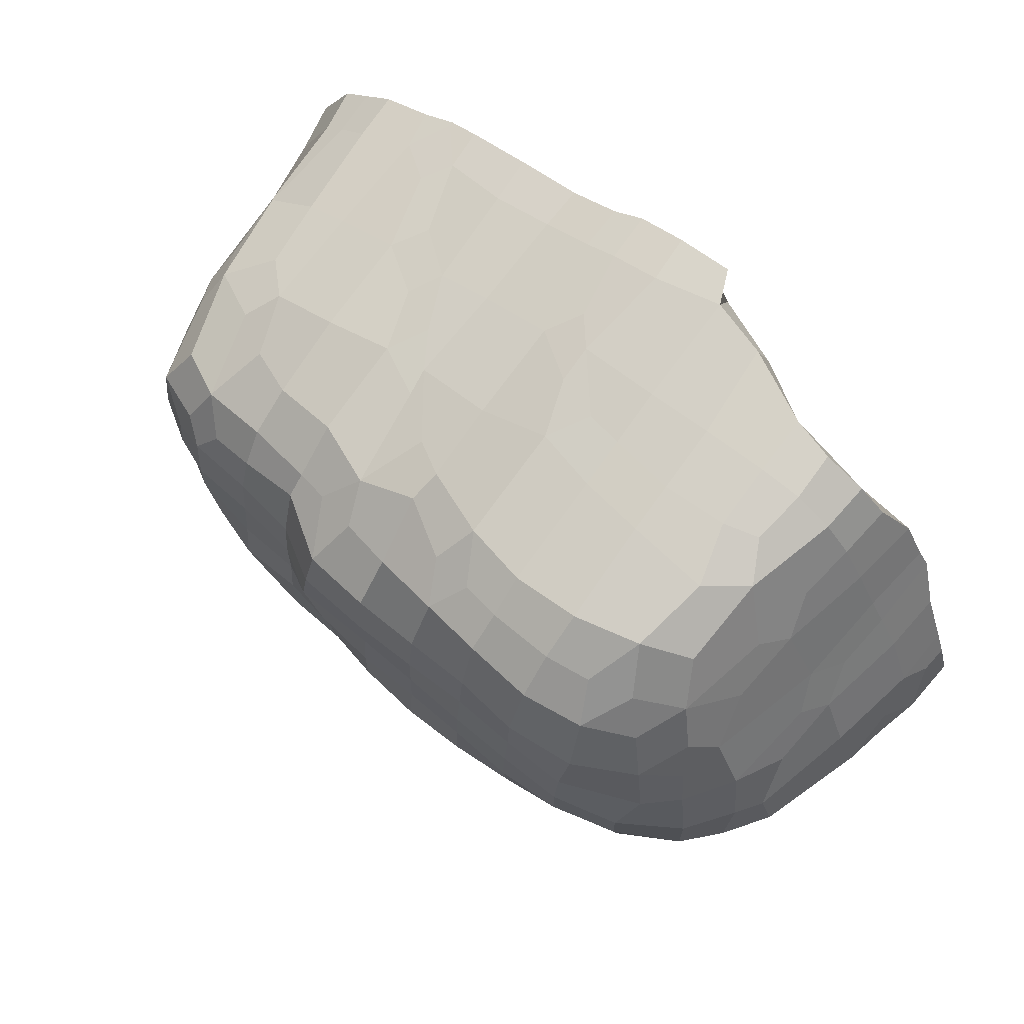
<metadata>
{"format":"obj","ext":"obj","renderer":"f3d","projection":"perspective","resolution":1024,"background":"white","views":[{"elev":71.3,"azim":-136.8,"up":"+Z"}]}
</metadata>
<code>
o OceanPlatform1.001
v -3.917 -0.03611 -1.153
v -3.92 0.1067 -1.145
v -4.44 -0.1 -0.3378
v -4.477 0.2867 -0.3183
v -4.104 -0.05013 -0.9557
v -4.333 -0.1002 -0.5414
v -4.1 0.339 -0.9462
v -4.371 0.2981 -0.5374
v -3.435 0.01343 -1.587
v -3.713 -0.02442 -1.392
v -3.44 0.1704 -1.574
v -3.717 0.3967 -1.362
v -3.147 -0.1181 -1.822
v -3.115 -0.2378 -1.334
v -3.144 0.4579 -1.785
v -3.446 0.6716 -1.535
v -3.622 -0.135 -0.9009
v -3.619 -0.165 -0.4682
v -3.937 0.6066 -1.096
v -3.112 -0.2614 -0.9009
v -3.115 -0.239 -0.4682
v -2.613 -0.09455 -2.046
v -2.54 0.2571 -2.017
v -1.95 -0.136 -2.182
v -2.189 0.5293 -2.023
v -0.9244 -0.4394 -2.885
v -1.583 -0.4641 -2.587
v -1.73 -0.4588 -2.437
v -1.185 -0.386 -2.781
v -1.056 -0.4651 -2.196
v -0.926 -0.3583 -2.869
v -1.561 -0.1308 -2.534
v -1.834 -0.2053 -2.292
v -1.512 0.385 -2.455
v -1.694 0.591 -2.254
v -1.14 -0.107 -2.749
v -1.191 -0.4381 -2.05
v -1.265 0.6646 -2.549
v -1.462 0.892 -2.39
v -2.77 -0.1455 -1.991
v -2.607 -0.3421 -1.334
v -2.726 0.4883 -1.949
v -2.118 -0.2837 -1.766
v -2.114 -0.3153 -1.334
v -2.378 0.7695 -1.96
v -2.609 -0.3262 -0.9009
v -2.613 -0.2925 -0.4682
v -2.113 -0.3291 -0.9009
v -2.113 -0.3253 -0.4682
v -0.8602 -0.4429 -1.766
v -0.8602 -0.4429 -1.334
v -0.8602 -0.4429 -0.9009
v -0.8602 -0.4429 -0.4682
v -1.615 -0.342 -1.766
v -1.614 -0.3504 -1.334
v -1.112 -0.4093 -1.766
v -1.112 -0.4121 -1.334
v -1.613 -0.3587 -0.9009
v -1.613 -0.367 -0.4682
v -1.111 -0.4148 -0.9009
v -1.111 -0.4176 -0.4682
v -4.527 -0.1008 -0.04529
v -4.437 -0.0891 0.267
v -4.54 0.318 -0.07901
v -4.44 0.1144 0.2611
v -4.118 -0.138 -0.03551
v -4.342 -0.1008 0.4705
v -4.444 0.612 0.1496
v -4.37 0.3439 0.4059
v -4.144 -0.1261 0.8833
v -3.947 -0.2166 1.248
v -4.153 0.3175 0.8351
v -3.979 0.3339 1.138
v -3.616 -0.1869 -0.03551
v -3.615 -0.2007 0.3972
v -3.118 -0.2126 -0.03551
v -3.121 -0.182 0.3972
v -3.611 -0.2305 0.8299
v -3.866 -0.1968 1.389
v -3.859 0.3476 1.354
v -3.123 -0.1675 0.8299
v -3.122 -0.1689 1.263
v -3.702 -0.1727 1.699
v -3.513 -0.01323 2.036
v -3.687 0.3734 1.703
v -3.513 0.3943 2.006
v -3.129 -0.1076 1.695
v -3.308 0.04223 2.284
v -3.317 0.4311 2.272
v -2.985 0.08274 2.448
v -3.029 0.4524 2.411
v -2.617 -0.2526 -0.03551
v -2.622 -0.2064 0.3972
v -2.115 -0.3069 -0.03551
v -2.119 -0.274 0.3972
v -2.628 -0.1603 0.8299
v -2.633 -0.1142 1.263
v -2.123 -0.2411 0.8299
v -2.126 -0.2081 1.263
v -0.8602 -0.4429 -0.03551
v -0.8602 -0.4429 0.3972
v -0.8602 -0.4429 0.8299
v -0.8602 -0.4429 1.263
v -1.613 -0.3613 -0.03551
v -1.615 -0.3416 0.3972
v -1.111 -0.4157 -0.03551
v -1.112 -0.4091 0.3972
v -1.618 -0.3218 0.8299
v -1.62 -0.302 1.263
v -1.113 -0.4025 0.8299
v -1.113 -0.3959 1.263
v -2.636 -0.08682 1.695
v -2.637 -0.07816 2.128
v -2.124 -0.2314 1.695
v -2.115 -0.3108 2.128
v -2.655 0.03592 2.481
v -2.702 0.4837 2.442
v -2.084 -0.1604 2.532
v -2.211 0.5374 2.447
v -1.382 -0.5021 2.297
v -0.9333 -0.4512 1.695
v -1.114 -0.4718 2.143
v -1.495 -0.4882 2.571
v -1.079 -0.4421 2.549
v -1.615 -0.3463 1.695
v -1.572 -0.4596 2.143
v -1.184 -0.4243 1.695
v -1.286 -0.4701 2.009
v -1.144 0.9253 2.344
v -1.639 -0.24 2.556
v -1.721 0.5946 2.437
v -1.138 -0.08448 2.525
v -1.114 0.647 2.399
v -4.456 0.6564 -0.2536
v -4.134 1.079 -0.8343
v -4.381 0.9896 -0.4383
v -4.124 1.577 -0.7542
v -4.233 1.758 -0.4736
v -3.73 1.128 -1.301
v -3.705 1.912 -1.211
v -3.226 1.193 -1.686
v -3.456 1.152 -1.507
v -3.179 1.691 -1.61
v -3.432 2.053 -1.386
v -3.957 1.093 -1.046
v -3.917 1.999 -0.9451
v -4.061 2.118 -0.4758
v -3.607 2.227 -1.087
v -3.3 2.389 -1.196
v -3.746 2.34 -0.804
v -3.839 2.407 -0.4739
v -3.492 2.489 -0.9595
v -3.457 2.687 -0.4734
v -2.075 1.012 -1.997
v -1.807 1.497 -2.027
v -1.633 1.752 -1.997
v -1.178 1.217 -2.486
v -1.371 1.439 -2.336
v -1.381 1.896 -2.083
v -2.804 1.252 -1.851
v -2.855 1.887 -1.679
v -2.954 2.18 -1.515
v -2.282 1.264 -1.912
v -2.371 1.929 -1.691
v -2.41 2.291 -1.473
v -2.933 2.492 -1.252
v -2.439 2.542 -1.259
v -2.958 2.717 -0.9108
v -2.974 2.865 -0.4715
v -2.472 2.819 -0.9094
v -2.489 2.978 -0.4707
v -1.942 1.538 -1.94
v -1.817 1.99 -1.772
v -1.92 2.35 -1.472
v -1.468 2.178 -1.834
v -1.539 2.438 -1.504
v -1.948 2.583 -1.26
v -1.22 2.535 -1.56
v -1.418 2.617 -1.348
v -1.986 2.915 -0.9124
v -2.002 3.062 -0.4704
v -1.497 2.983 -0.9106
v -1.511 3.112 -0.4699
v -4.489 0.668 -0.1411
v -4.466 0.9999 -0.05244
v -4.317 1.062 0.4059
v -4.302 1.826 -0.03677
v -4.208 1.868 0.3566
v -4.098 1.037 0.8327
v -3.984 0.7666 1.066
v -4.108 1.572 0.6854
v -4.112 2.18 -0.03635
v -4.104 2.085 0.4264
v -3.992 1.27 0.9729
v -3.87 1.061 1.234
v -3.971 1.982 0.8293
v -3.739 1.969 1.25
v -3.578 2.155 1.383
v -3.905 2.469 -0.03784
v -3.892 2.454 0.4093
v -3.466 2.769 -0.0374
v -3.471 2.785 0.3991
v -3.767 2.374 0.8366
v -3.672 2.283 1.086
v -3.561 2.626 0.8829
v -3.438 2.542 1.246
v -3.615 1.09 1.695
v -3.496 0.8162 1.932
v -3.619 1.628 1.544
v -3.489 1.325 1.834
v -3.214 1.143 2.252
v -3.411 2.03 1.732
v -3.237 1.788 2.04
v -3.017 0.864 2.356
v -3.272 2.415 1.587
v -2.984 2.951 -0.03689
v -2.985 2.959 0.398
v -2.494 3.027 -0.03584
v -2.491 3.002 0.3975
v -2.982 2.923 0.8325
v -3.009 2.839 1.285
v -2.486 2.961 0.8301
v -2.484 2.943 1.267
v -1.999 3.042 -0.03549
v -1.998 3.03 0.3974
v -1.507 3.066 -0.03551
v -1.505 3.049 0.3972
v -1.993 2.981 0.8298
v -1.987 2.935 1.264
v -1.503 3.036 0.8303
v -1.495 2.977 1.267
v -2.939 1.416 2.297
v -3.089 2.272 1.872
v -2.896 2.006 2.185
v -2.31 1.416 2.315
v -2.409 2.173 2.17
v -2.757 0.9695 2.377
v -2.268 1.042 2.373
v -2.927 2.652 1.71
v -2.771 2.406 1.946
v -2.472 2.773 1.743
v -2.434 2.493 1.975
v -1.812 1.393 2.287
v -1.898 2.234 2.122
v -1.336 1.33 2.285
v -1.303 2.475 1.883
v -1.412 2.182 2.095
v -1.77 1.021 2.355
v -1.49 1.002 2.346
v -1.958 2.778 1.764
v -1.938 2.52 1.957
v -1.49 2.758 1.718
v -1.638 2.499 1.923
v -0.6411 -0.362 -2.989
v -0.1107 -0.3004 -3.04
v -0.6151 -0.4175 -2.632
v -0.6148 -0.42 -2.199
v -0.1251 -0.3666 -2.632
v -0.1242 -0.3741 -2.199
v -0.6276 -0.04017 -2.928
v -0.523 0.356 -2.86
v -0.2179 0.09669 -2.956
v -0.2613 0.469 -2.884
v -0.8311 0.1567 -2.815
v -0.6931 0.6455 -2.776
v -0.2967 0.7598 -2.813
v 0.3796 -0.2814 -2.95
v 0.651 -0.2688 -2.867
v 0.3647 -0.3135 -2.632
v 0.3663 -0.3275 -2.199
v 0.9113 -0.1933 -2.808
v 0.8567 -0.2793 -2.199
v 0.3207 0.03831 -2.909
v 0.09563 0.5523 -2.881
v 0.6402 -0.1988 -2.859
v 0.4512 0.2781 -2.815
v 0.2323 0.8146 -2.794
v 0.8599 0.1125 -2.775
v 0.6859 0.8834 -2.716
v -0.6145 -0.4231 -1.766
v -0.6141 -0.4268 -1.334
v -0.1232 -0.3834 -1.766
v -0.1219 -0.3945 -1.334
v -0.6137 -0.4305 -0.9009
v -0.6132 -0.4341 -0.4682
v -0.1207 -0.4056 -0.9009
v -0.1194 -0.4166 -0.4682
v 0.3681 -0.3437 -1.766
v 0.3702 -0.3622 -1.334
v 0.8595 -0.3041 -1.766
v 0.8624 -0.3299 -1.334
v 0.3723 -0.3807 -0.9009
v 0.3744 -0.3991 -0.4682
v 0.8653 -0.3558 -0.9009
v 0.8683 -0.3816 -0.4682
v 1.334 -0.1672 -2.589
v 1.57 -0.1361 -2.325
v 1.727 -0.1363 -2.121
v 1.469 0.1579 -2.378
v 1.49 0.2005 -2.334
v 1.268 0.9332 -2.401
v 1.262 0.9539 -2.425
v 1.648 0.2225 -2.124
v 1.522 0.9605 -2.064
v 1.348 -0.2371 -1.766
v 1.351 -0.262 -1.334
v 1.858 -0.1106 -1.803
v 2.027 -0.1944 -1.222
v 1.355 -0.3011 -0.9009
v 1.361 -0.3542 -0.4682
v 1.841 -0.2165 -0.9009
v 1.853 -0.3168 -0.4682
v 1.783 0.2352 -1.768
v 1.934 0.1093 -1.19
v 1.621 0.9708 -1.768
v 1.694 0.9826 -1.335
v 1.819 0.4203 -1.16
v 1.663 1.045 -1.053
v 1.89 1.253 -0.619
v 2.082 -0.1084 -1.122
v 2.218 -0.08706 -0.9339
v 2.428 -0.08565 -0.6633
v 2.079 -0.09951 -1.121
v 2.134 0.2059 -0.8888
v 2.284 0.3258 -0.6251
v 2.016 0.7608 -0.734
v 2.018 1.034 -0.5581
v -0.6133 -0.4339 -0.03551
v -0.6137 -0.4298 0.3972
v -0.1195 -0.4159 -0.03551
v -0.1209 -0.4035 0.3972
v -0.6142 -0.4256 0.8299
v -0.6147 -0.4214 1.263
v -0.1223 -0.391 0.8299
v -0.1237 -0.3785 1.263
v 0.3743 -0.398 -0.03551
v 0.3719 -0.3772 0.3972
v 0.8681 -0.38 -0.03551
v 0.8648 -0.3509 0.3972
v 0.3696 -0.3564 0.8299
v 0.3672 -0.3356 1.263
v 0.8615 -0.3218 0.8299
v 0.8582 -0.2927 1.263
v -0.615 -0.4182 1.695
v -0.4897 -0.3583 2.338
v -0.1249 -0.3684 1.695
v -0.09834 -0.3333 2.156
v -0.7142 -0.4149 2.442
v -0.5161 -0.0231 2.308
v -0.7514 0.7107 2.266
v -0.1183 -0.005794 2.121
v -0.1708 0.7323 2.008
v -0.7605 -0.04978 2.413
v -0.9017 0.4409 2.368
v 0.3652 -0.3176 1.695
v 0.3837 -0.2705 2.118
v 0.855 -0.265 1.695
v 0.8741 -0.2329 1.999
v 0.3255 0.07855 2.082
v 0.3474 1.068 1.892
v 0.2243 0.8134 1.971
v 0.9514 0.2996 1.899
v 0.819 0.07468 1.973
v 0.7275 0.8704 1.873
v 0.5834 0.5936 1.932
v 1.362 -0.3598 -0.03551
v 1.357 -0.3179 0.3972
v 1.855 -0.3373 -0.03551
v 1.848 -0.2781 0.3972
v 1.352 -0.2768 0.8299
v 1.348 -0.2366 1.263
v 1.842 -0.2197 0.8299
v 1.985 -0.1025 1.415
v 1.928 0.2503 1.394
v 1.958 1.045 1.228
v 2.582 -0.1123 -0.01007
v 2.496 -0.1044 0.3642
v 2.479 -0.04095 0.6867
v 2.217 -0.08642 1.197
v 2.469 0.2428 0.01486
v 2.381 0.291 0.3962
v 2.219 1.035 0.04662
v 2.201 1.028 0.3967
v 2.374 0.3265 0.6247
v 2.086 0.274 1.26
v 2.18 1.175 0.5035
v 1.976 1.019 1.207
v 1.355 -0.1698 1.802
v 1.106 -0.2191 1.917
v 1.745 -0.1318 1.619
v 1.264 0.1191 1.801
v 1.101 -0.1889 1.915
v 1.22 0.9256 1.699
v 1.695 0.229 1.588
v 1.555 0.9646 1.544
v -0.814 1.43 -2.595
v -1.011 1.732 -2.384
v -0.6936 1.874 -2.437
v -0.9029 2.092 -2.246
v -0.3852 1.623 -2.635
v -0.3959 1.987 -2.479
v -0.4468 2.364 -2.24
v 0.1041 1.673 -2.667
v 0.08835 2.115 -2.511
v 0.00297 2.508 -2.274
v 0.6088 1.691 -2.608
v 0.5723 2.144 -2.485
v 0.7635 2.595 -2.274
v 0.1077 2.711 -2.013
v 0.3922 2.751 -2.014
v -0.9458 2.461 -1.845
v -0.4628 2.594 -1.942
v -0.9602 2.61 -1.624
v -0.9806 2.789 -1.338
v -0.4803 2.737 -1.729
v -0.4935 2.878 -1.336
v -1.004 3.025 -0.9071
v -1.014 3.109 -0.4693
v -0.5066 3.004 -0.9024
v -0.5121 3.043 -0.4682
v -0.2143 2.641 -1.981
v 0.7247 2.743 -1.936
v -0.03734 2.804 -1.818
v 0.000794 2.894 -1.334
v 0.5366 2.845 -1.787
v 0.5014 2.856 -1.334
v -0.01157 3.024 -0.9034
v -0.0125 3.005 -0.4683
v 0.4925 2.991 -0.9044
v 0.4845 3.044 -0.4683
v 0.9687 1.658 -2.468
v 1.212 1.761 -2.33
v 0.8554 2.033 -2.421
v 1.068 2.477 -2.218
v 1.425 1.487 -2.016
v 1.337 1.979 -1.945
v 1.191 2.575 -1.83
v 1.14 2.614 -1.338
v 1.453 1.733 -1.79
v 1.511 1.719 -1.335
v 1.362 2.143 -1.657
v 1.36 2.172 -1.334
v 1.118 2.658 -0.9068
v 1.199 2.722 -0.4706
v 1.513 1.701 -0.9184
v 1.765 1.751 -0.4743
v 1.34 2.215 -0.9144
v 1.406 2.516 -0.4549
v 0.7857 2.781 -1.646
v 0.8105 2.784 -1.333
v 0.8588 2.855 -0.9023
v 0.8906 2.96 -0.456
v 1.926 1.516 -0.3279
v -0.2239 2.638 1.477
v -1.014 3.105 -0.03544
v -1.011 3.072 0.3971
v -0.5148 3.096 -0.03588
v -0.3607 3.117 0.3985
v -1.012 3.082 0.8305
v -0.9917 3.017 1.295
v -0.4305 3.103 0.8543
v -0.4573 3.01 1.235
v 0.03191 2.614 1.431
v 0.5469 2.592 1.396
v -0.01142 2.965 -0.03585
v -0.01155 2.952 0.3963
v 0.4868 2.986 -0.03514
v 0.4916 2.939 0.3974
v -0.005726 2.909 0.8276
v 0.02016 2.766 1.295
v 0.4985 2.888 0.8318
v 0.5099 2.786 1.14
v -0.8179 1.458 2.136
v -0.8591 2.265 1.905
v -0.8791 2.029 2.007
v -0.2458 1.66 1.851
v -0.1906 1.453 1.881
v -0.4154 2.394 1.712
v -0.5978 1.898 1.926
v -0.9667 2.726 1.615
v -0.5576 2.681 1.537
v 0.1453 1.512 1.857
v 0.002001 1.202 1.924
v 0.07984 2.249 1.69
v 0.6514 1.634 1.768
v 0.5795 2.251 1.598
v 1.233 2.789 -0.1984
v 1.81 2.01 -0.1754
v 1.589 2.598 -0.06019
v 1.646 2.703 0.3935
v 1.299 1.97 1.462
v 1.184 2.786 0.9916
v 1.071 2.6 1.306
v 1.822 2.029 1.002
v 1.748 1.795 1.28
v 1.605 2.667 0.8833
v 1.466 2.452 1.21
v 1.06 2.937 -0.05901
v 0.9927 2.955 0.3982
v 1.279 2.838 0.08988
v 1.299 2.871 0.3971
v 1.006 2.903 0.8453
v 0.8491 2.794 1.086
v 1.284 2.845 0.6997
v 2.017 1.76 0.06163
v 2.036 1.785 0.3974
v 1.842 2.186 0.1145
v 1.877 2.255 0.3963
v 1.974 1.797 0.8528
v 1.916 1.535 1.091
v 1.854 2.212 0.7125
v 1.163 1.705 1.603
v 0.9508 2.144 1.535
v 1.446 1.481 1.509
f 5 6 8 7
f 3 4 8 6
f 9 10 12 11
f 9 13 14 10
f 12 16 15 11
f 9 11 15 13
f 17 20 21 18
f 1 2 12 10
f 5 17 18 6
f 1 5 7 2
f 10 14 20 17
f 1 10 17 5
f 7 19 12 2
f 22 23 25 24
f 27 29 30 28
f 32 33 35 34
f 35 39 38 34
f 32 34 38 36
f 24 25 35 33
f 27 28 33 32
f 27 32 36 29
f 30 37 33 28
f 26 29 36 31
f 40 43 44 41
f 46 48 49 47
f 54 56 57 55
f 58 60 61 59
f 43 54 55 44
f 48 58 59 49
f 50 51 57 56
f 52 53 61 60
f 41 44 48 46
f 55 57 60 58
f 51 52 60 57
f 44 55 58 48
f 13 40 41 14
f 13 15 42 40
f 20 46 47 21
f 14 41 46 20
f 22 40 42 23
f 22 24 43 40
f 42 45 25 23
f 33 37 56 54
f 30 50 56 37
f 24 33 54 43
f 62 63 65 64
f 62 66 67 63
f 65 69 68 64
f 67 69 65 63
f 70 71 73 72
f 74 76 77 75
f 78 81 82 79
f 66 74 75 67
f 70 78 79 71
f 79 80 73 71
f 67 70 72 69
f 75 77 81 78
f 67 75 78 70
f 83 84 86 85
f 83 87 88 84
f 88 89 86 84
f 88 90 91 89
f 92 94 95 93
f 96 98 99 97
f 104 106 107 105
f 108 110 111 109
f 94 104 105 95
f 98 108 109 99
f 100 101 107 106
f 102 103 111 110
f 93 95 98 96
f 105 107 110 108
f 101 102 110 107
f 95 105 108 98
f 112 114 115 113
f 118 119 117 116
f 125 127 128 126
f 132 133 131 130
f 114 125 126 115
f 130 131 119 118
f 121 122 128 127
f 120 126 128 122
f 124 132 130 123
f 113 115 118 116
f 120 122 124 123
f 120 123 130 126
f 115 126 130 118
f 76 92 93 77
f 81 96 97 82
f 77 93 96 81
f 87 112 113 88
f 116 117 91 90
f 88 113 116 90
f 79 83 85 80
f 79 82 87 83
f 97 99 114 112
f 109 111 127 125
f 103 121 127 111
f 99 109 125 114
f 82 97 112 87
f 135 136 138 137
f 141 142 144 143
f 139 140 144 142
f 151 153 152 150
f 138 147 146 137
f 135 137 146 145
f 146 147 151 150
f 146 150 152 148
f 139 145 146 140
f 146 148 144 140
f 144 148 152 149
f 155 156 159 158
f 162 165 164 161
f 160 161 164 163
f 169 171 170 168
f 174 176 175 173
f 181 183 182 180
f 165 174 173 164
f 163 164 173 172
f 171 181 180 170
f 162 166 167 165
f 175 176 179 178
f 174 177 179 176
f 168 170 167 166
f 180 182 179 177
f 170 180 177 167
f 165 167 177 174
f 144 162 161 143
f 141 143 161 160
f 153 169 168 152
f 152 168 166 149
f 144 149 166 162
f 155 172 173 156
f 173 175 159 156
f 163 172 155 154
f 185 186 188 187
f 194 195 197 196
f 200 202 201 199
f 204 206 205 203
f 188 193 192 187
f 190 195 194 189
f 194 196 191 189
f 192 193 200 199
f 196 197 204 203
f 198 206 204 197
f 186 189 191 188
f 203 205 202 200
f 193 196 203 200
f 191 196 193 188
f 210 211 213 212
f 208 211 210 207
f 210 212 209 207
f 217 219 218 216
f 221 223 222 220
f 225 227 226 224
f 229 231 230 228
f 219 225 224 218
f 223 229 228 222
f 220 222 219 217
f 228 230 227 225
f 222 228 225 219
f 235 236 234 232
f 240 242 241 239
f 245 247 244 243
f 251 253 252 250
f 243 244 236 235
f 242 251 250 241
f 233 234 240 239
f 236 242 240 234
f 252 253 247 246
f 247 253 251 244
f 237 238 235 232
f 248 249 245 243
f 238 248 243 235
f 244 251 242 236
f 202 217 216 201
f 206 221 220 205
f 205 220 217 202
f 213 234 233 212
f 232 234 213 211
f 214 237 232 211
f 233 239 215 212
f 195 207 209 197
f 209 212 198 197
f 198 212 215 206
f 239 241 223 221
f 250 252 231 229
f 241 250 229 223
f 215 239 221 206
f 256 258 259 257
f 260 261 263 262
f 269 271 272 270
f 276 277 279 278
f 258 269 270 259
f 262 263 274 273
f 254 260 262 255
f 267 273 275 268
f 254 255 258 256
f 260 264 265 261
f 265 266 263 261
f 267 268 271 269
f 274 277 276 273
f 276 278 275 273
f 275 278 271 268
f 255 267 269 258
f 266 277 274 263
f 255 262 273 267
f 280 282 283 281
f 284 286 287 285
f 288 290 291 289
f 292 294 295 293
f 282 288 289 283
f 286 292 293 287
f 281 283 286 284
f 289 291 294 292
f 283 289 292 286
f 301 302 300 299
f 300 302 304 303
f 299 300 297 296
f 297 300 303 298
f 305 307 308 306
f 309 311 312 310
f 315 316 314 313
f 326 327 325 324
f 311 321 322 312
f 319 327 326 318
f 317 318 326 324
f 313 314 308 307
f 324 325 322 321
f 306 308 311 309
f 316 318 317 314
f 323 324 321 320
f 308 320 321 311
f 317 324 323 314
f 308 314 323 320
f 271 296 297 272
f 278 279 301 299
f 271 278 299 296
f 290 305 306 291
f 294 309 310 295
f 291 306 309 294
f 257 259 282 280
f 270 272 290 288
f 259 270 288 282
f 297 298 307 305
f 304 315 313 303
f 303 313 307 298
f 272 297 305 290
f 328 330 331 329
f 332 334 335 333
f 336 338 339 337
f 340 342 343 341
f 330 336 337 331
f 334 340 341 335
f 329 331 334 332
f 337 339 342 340
f 331 337 340 334
f 344 346 347 345
f 351 352 350 349
f 355 357 358 356
f 364 365 363 362
f 361 365 364 360
f 363 365 361 359
f 346 355 356 347
f 359 361 352 351
f 347 351 349 345
f 358 363 359 356
f 350 354 353 349
f 349 353 348 345
f 356 359 351 347
f 366 368 369 367
f 370 372 373 371
f 382 383 381 380
f 386 387 385 384
f 368 376 377 369
f 372 378 379 373
f 385 387 375 374
f 380 381 377 376
f 384 385 379 378
f 367 369 372 370
f 383 386 384 381
f 381 384 378 377
f 369 377 378 372
f 379 385 374 373
f 394 395 393 391
f 391 392 389 388
f 390 394 391 388
f 338 366 367 339
f 342 370 371 343
f 339 367 370 342
f 357 388 389 358
f 363 392 391 362
f 391 393 364 362
f 389 392 363 358
f 333 335 346 344
f 341 343 357 355
f 335 341 355 346
f 371 373 390 388
f 375 395 394 374
f 374 394 390 373
f 343 371 388 357
f 396 397 399 398
f 399 402 401 398
f 396 398 401 400
f 405 408 407 404
f 403 404 407 406
f 402 405 404 401
f 400 401 404 403
f 405 409 410 408
f 414 416 415 413
f 418 420 419 417
f 424 426 425 423
f 428 430 429 427
f 416 424 423 415
f 420 428 427 419
f 411 413 415 412
f 417 419 416 414
f 427 429 426 424
f 419 427 424 416
f 412 415 423 421
f 433 434 432 431
f 441 442 440 439
f 438 442 441 437
f 436 437 441 439
f 447 448 446 445
f 444 448 447 443
f 449 450 438 437
f 451 452 444 443
f 442 447 445 440
f 443 447 442 438
f 450 451 443 438
f 408 434 433 407
f 406 407 433 431
f 426 450 449 425
f 430 452 451 429
f 429 451 450 426
f 422 425 449 437
f 411 412 402 399
f 423 425 410 409
f 405 421 423 409
f 410 425 422 408
f 412 421 405 402
f 434 437 436 432
f 436 439 435 432
f 422 437 434 408
f 456 458 457 455
f 460 462 461 459
f 466 468 467 465
f 470 472 471 469
f 458 466 465 457
f 462 470 469 461
f 464 472 470 463
f 459 461 458 456
f 469 471 468 466
f 461 469 466 458
f 463 470 462 454
f 478 479 477 476
f 475 479 478 474
f 477 479 475 473
f 485 486 484 482
f 477 483 482 476
f 482 484 478 476
f 478 481 480 474
f 496 497 495 494
f 493 497 496 492
f 495 497 493 491
f 499 501 500 498
f 507 508 506 505
f 490 508 507 489
f 488 489 507 505
f 495 510 509 494
f 509 511 496 494
f 500 501 490 489
f 487 498 500 489
f 502 503 493 492
f 496 504 502 492
f 502 504 501 499
f 508 511 509 506
f 501 504 496 490
f 496 511 508 490
f 468 499 498 467
f 472 503 502 471
f 471 502 499 468
f 493 503 472 464
f 512 513 486 485
f 480 481 462 460
f 484 486 464 463
f 462 481 478 454
f 478 484 463 454
f 493 513 512 491
f 512 514 495 491
f 486 513 493 464
f 29 256 257 30
f 36 38 265 264
f 26 254 256 29
f 36 264 260 31
f 26 31 260 254
f 50 280 281 51
f 52 284 285 53
f 51 281 284 52
f 30 257 280 50
f 100 328 329 101
f 102 332 333 103
f 101 329 332 102
f 121 344 345 122
f 353 354 133 132
f 122 345 348 124
f 133 354 350 129
f 348 353 132 124
f 103 333 344 121
f 158 397 396 157
f 158 159 399 397
f 179 414 413 178
f 183 418 417 182
f 182 417 414 179
f 175 178 413 411
f 175 411 399 159
f 227 456 455 226
f 231 460 459 230
f 230 459 456 227
f 247 475 474 246
f 473 475 247 245
f 474 480 252 246
f 252 480 460 231
f 38 39 158 157
f 35 155 158 39
f 25 154 155 35
f 15 16 142 141
f 12 139 142 16
f 7 8 136 135
f 4 134 136 8
f 12 19 145 139
f 7 135 145 19
f 42 160 163 45
f 25 45 163 154
f 15 141 160 42
f 265 396 400 266
f 277 403 406 279
f 266 400 403 277
f 431 432 302 301
f 302 432 435 304
f 439 440 316 315
f 445 446 319 318
f 440 445 318 316
f 319 446 453 327
f 435 439 315 304
f 279 406 431 301
f 68 69 186 185
f 68 185 184 64
f 72 73 190 189
f 69 72 189 186
f 80 195 190 73
f 85 86 208 207
f 89 211 208 86
f 89 91 214 211
f 119 238 237 117
f 133 249 248 131
f 245 249 133 129
f 131 248 238 119
f 80 85 207 195
f 117 237 214 91
f 505 506 383 382
f 509 510 387 386
f 506 509 386 383
f 387 510 495 375
f 352 477 473 350
f 482 483 361 360
f 364 485 482 360
f 361 483 477 352
f 395 514 512 393
f 495 514 395 375
f 393 512 485 364
f 3 62 64 4
f 3 6 66 62
f 18 21 76 74
f 6 18 74 66
f 47 49 94 92
f 59 61 106 104
f 53 100 106 61
f 49 59 104 94
f 21 47 92 76
f 136 185 187 138
f 184 185 136 134
f 199 201 153 151
f 147 192 199 151
f 187 192 147 138
f 216 218 171 169
f 224 226 183 181
f 218 224 181 171
f 201 216 169 153
f 285 287 330 328
f 293 295 338 336
f 287 293 336 330
f 310 312 368 366
f 327 382 380 325
f 325 380 376 322
f 312 322 376 368
f 295 310 366 338
f 455 457 420 418
f 465 467 430 428
f 457 465 428 420
f 448 489 488 446
f 487 489 448 444
f 452 498 487 444
f 488 505 453 446
f 467 498 452 430
f 4 64 184 134
f 453 505 382 327
f 53 285 328 100
f 226 455 418 183
f 38 157 396 265
f 350 473 245 129

</code>
